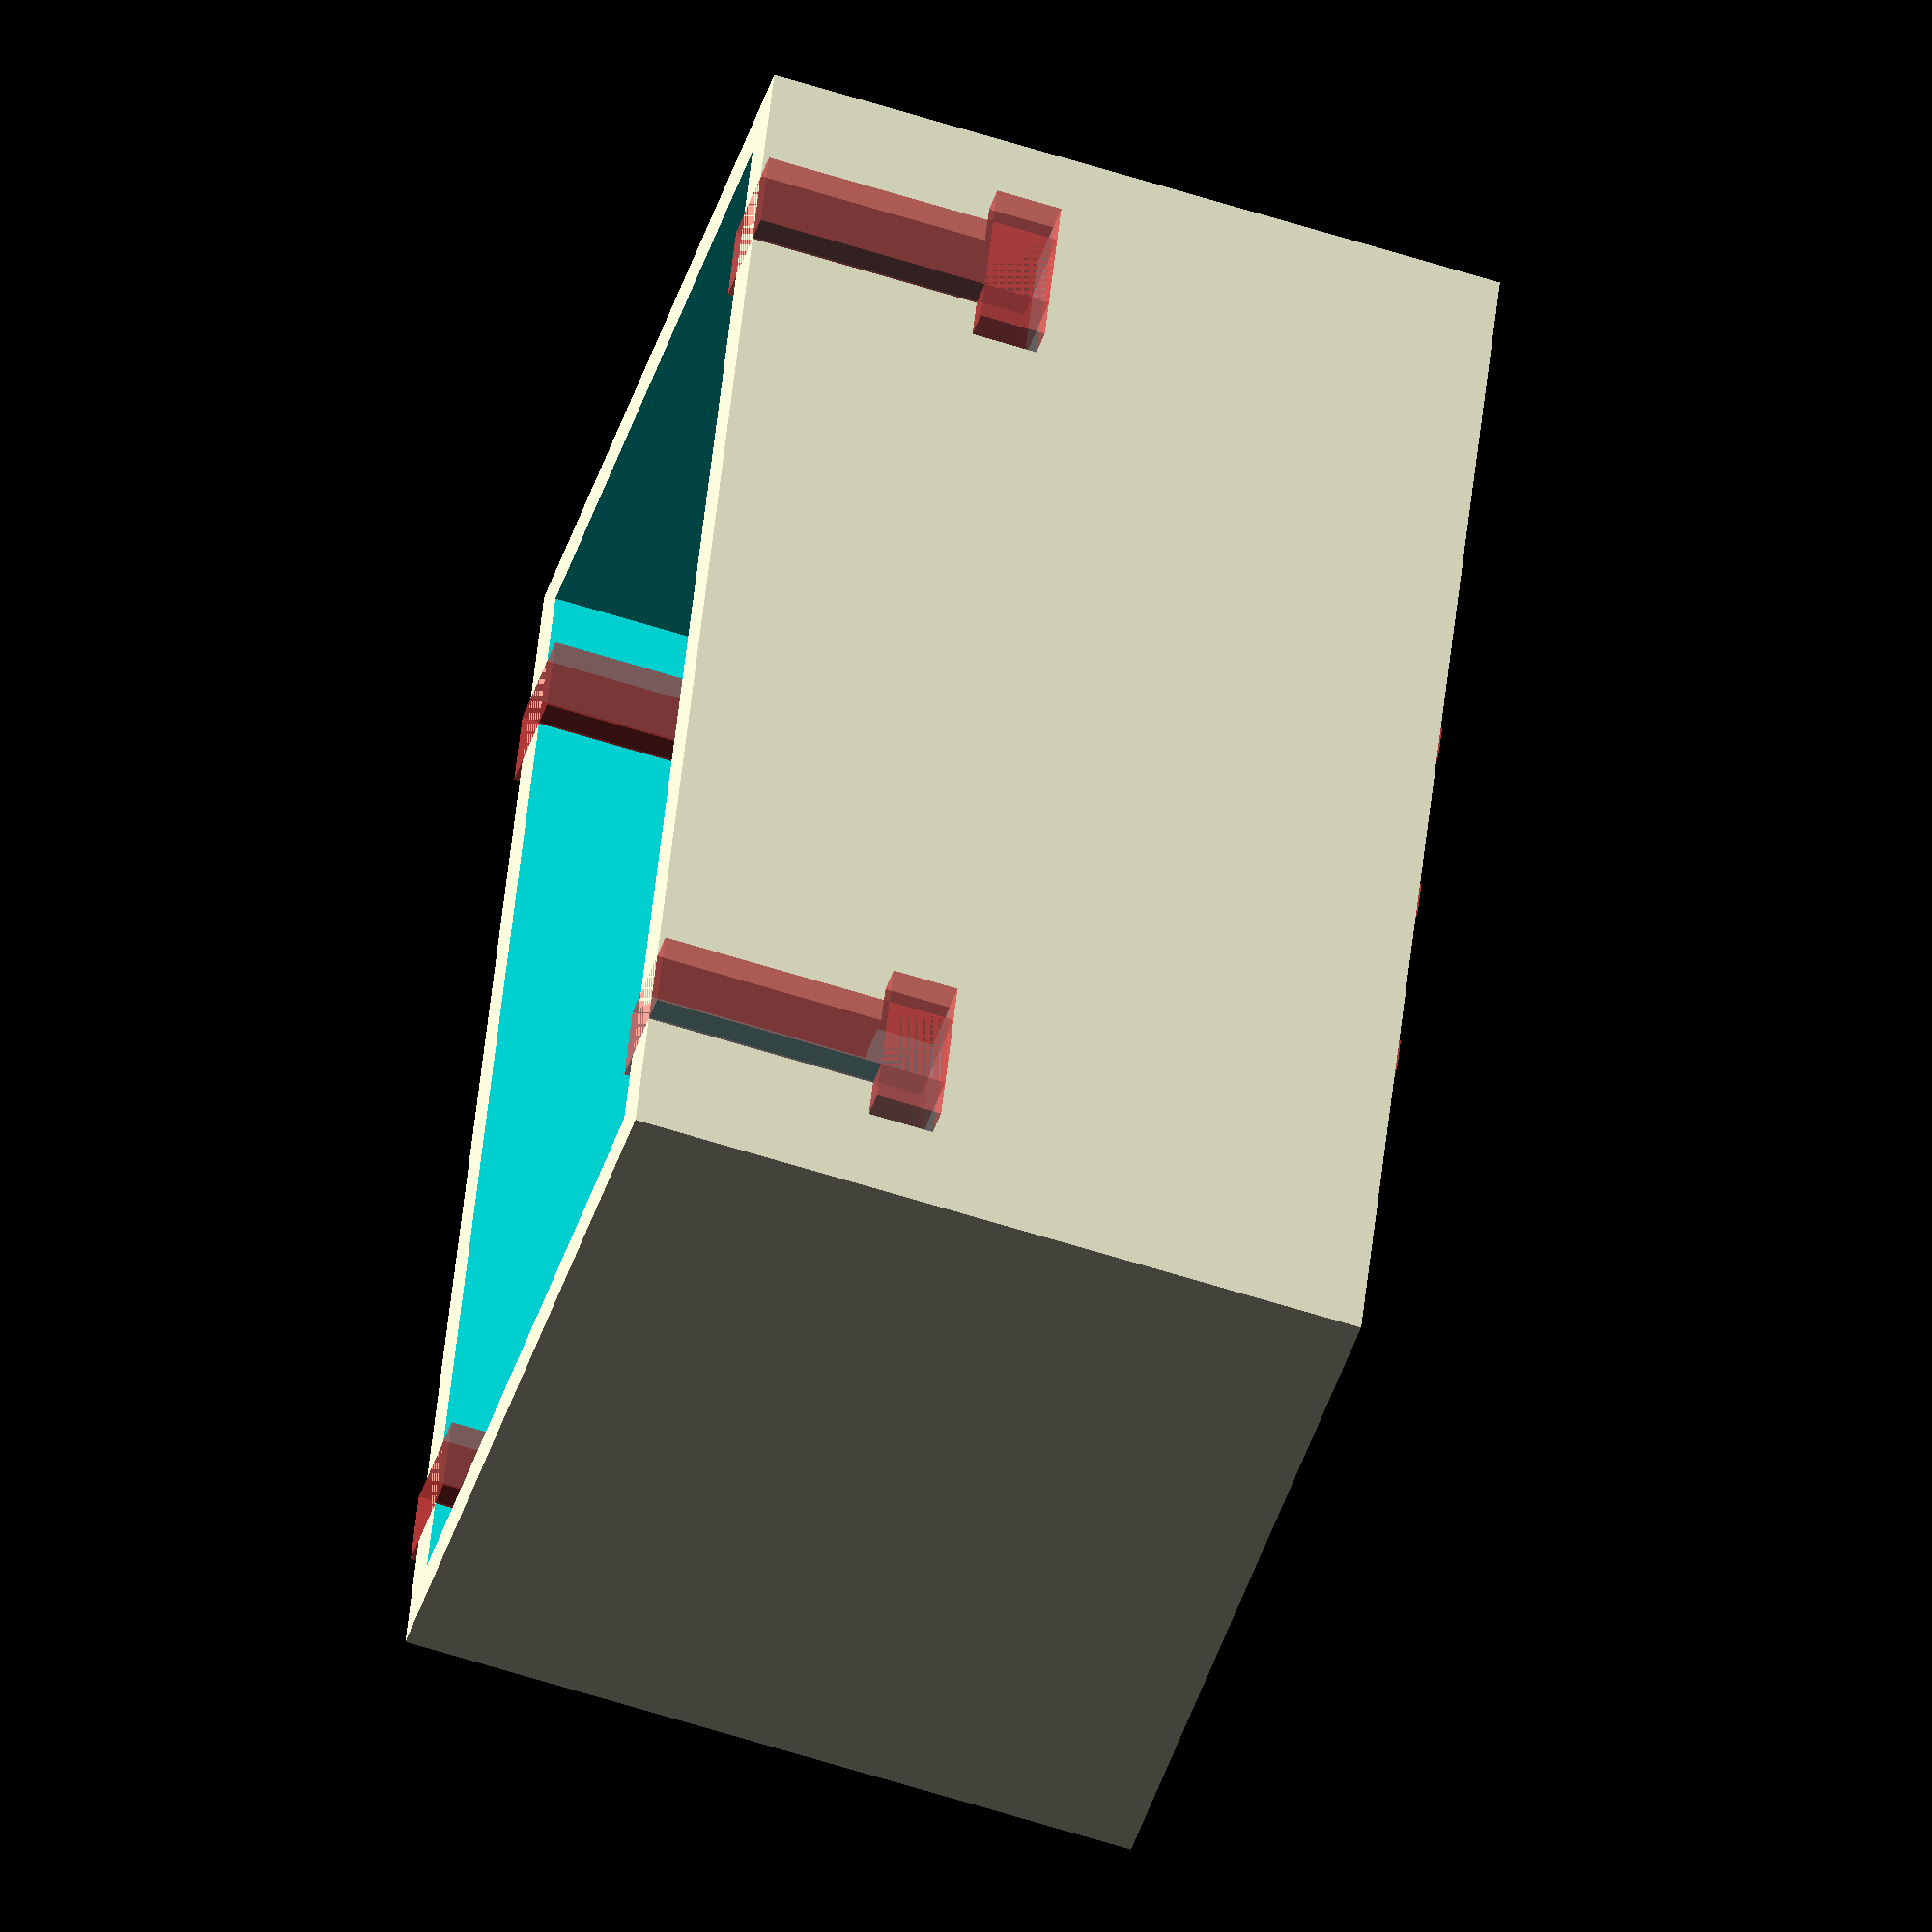
<openscad>
containerHeight = 34;

padding = 0;
batteryBoxWidth = 30 + padding;
batteryBoxLength = 62 + padding;

thickness = 2.5;
containerWidth = batteryBoxWidth + thickness * 2;
echo(containerWidth);
containerLength = batteryBoxLength + thickness * 2;
echo(containerLength);
holeDiameter = 4;

screwLength = 16;
tslotHeight = screwLength - thickness;
tslotNutWidth = 5;
tslotNutHeight = 3;

translate([-containerWidth/2, -containerLength/2, 0])
difference() {
	cube([containerWidth, containerLength, containerHeight]);
	translate([thickness,thickness,thickness])
	cube([batteryBoxWidth, batteryBoxLength, containerHeight]);

	// Swiss cheesing
    for (i = [containerWidth/2 - 10, containerWidth/2, containerWidth/2 + 10]) {
      for (j = [containerLength/2 - 10, containerLength/2, containerLength/2 + 10]) {
         translate([i, j, thickness/-2])
           #cylinder(r=holeDiameter/2, h=thickness*2);
      } 
    }

	// t-slots

	for (i = [-thickness/2, containerWidth - thickness*1.5]) {
		for (j = [holeDiameter, containerLength - holeDiameter *2 - thickness * 2]) {
			translate([i, j + thickness, containerHeight-tslotHeight])
				#cube([thickness*2, holeDiameter, tslotHeight]);
			translate([i, j - holeDiameter/2 + thickness, containerHeight-tslotHeight])
				#cube([thickness*2, holeDiameter*2, tslotNutHeight]);
		}
	}

}
</openscad>
<views>
elev=62.4 azim=197.5 roll=72.1 proj=o view=wireframe
</views>
